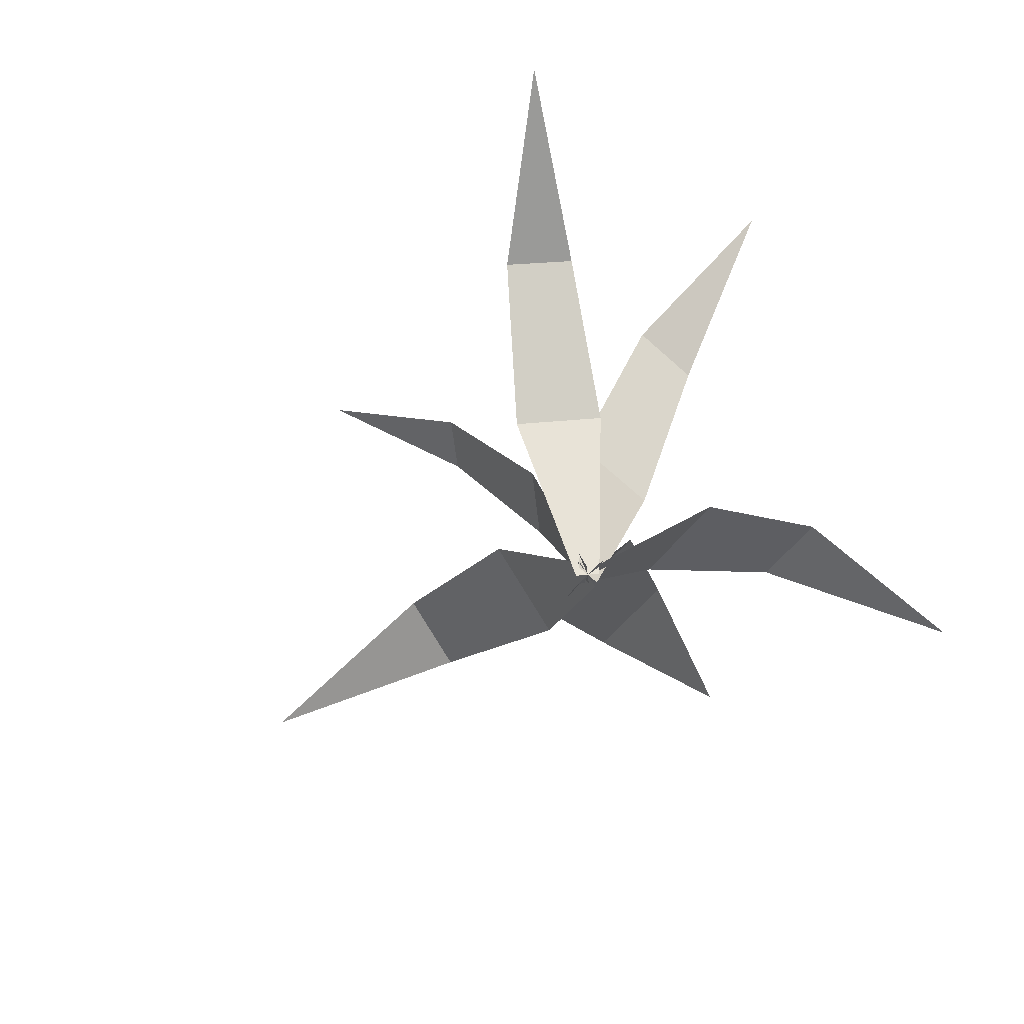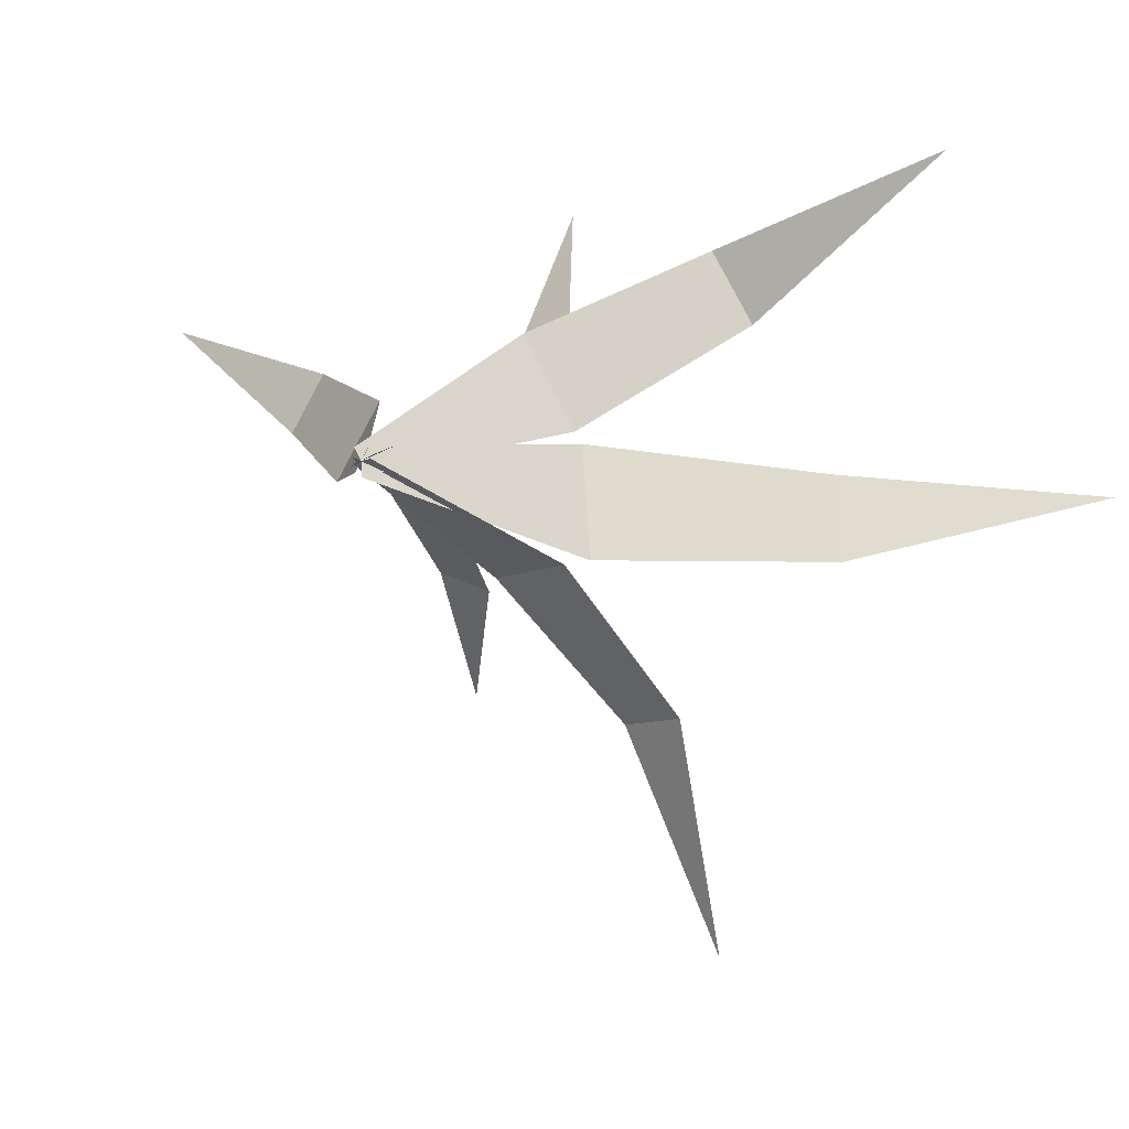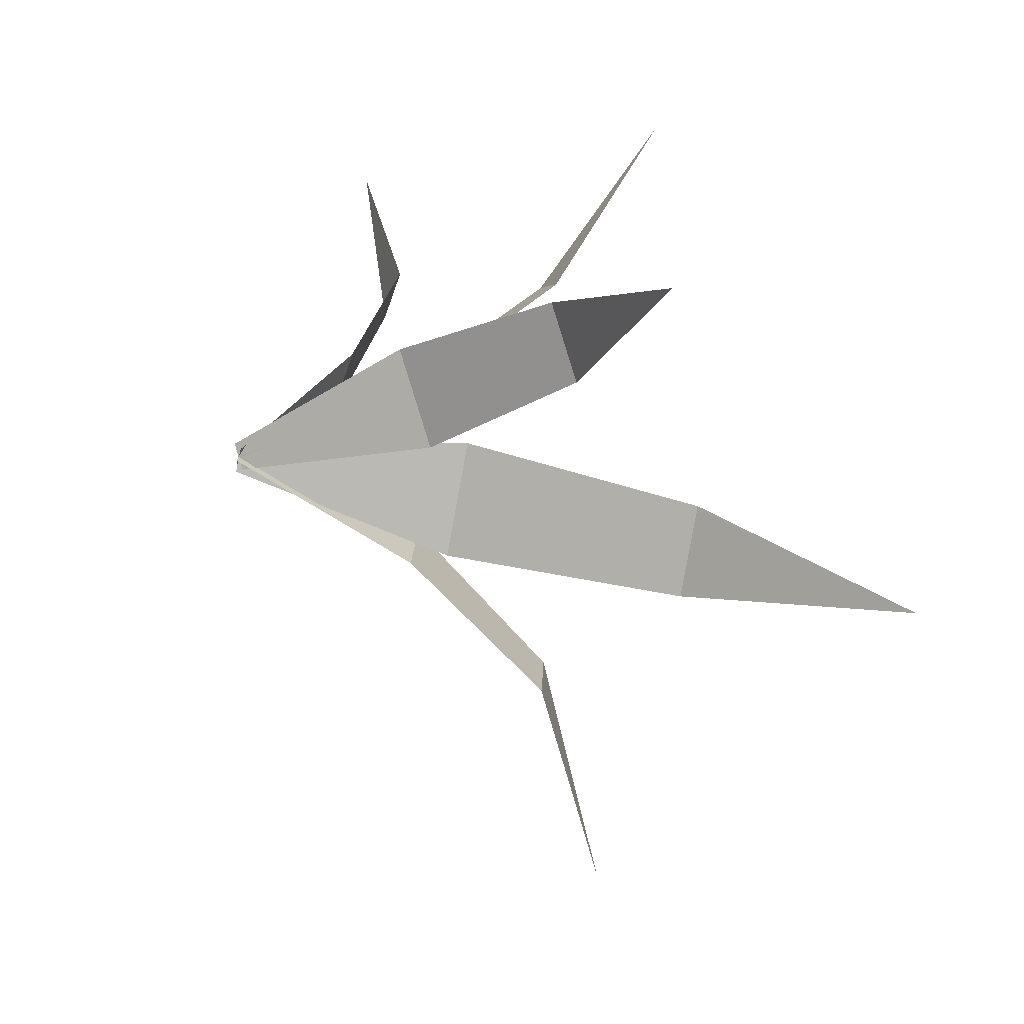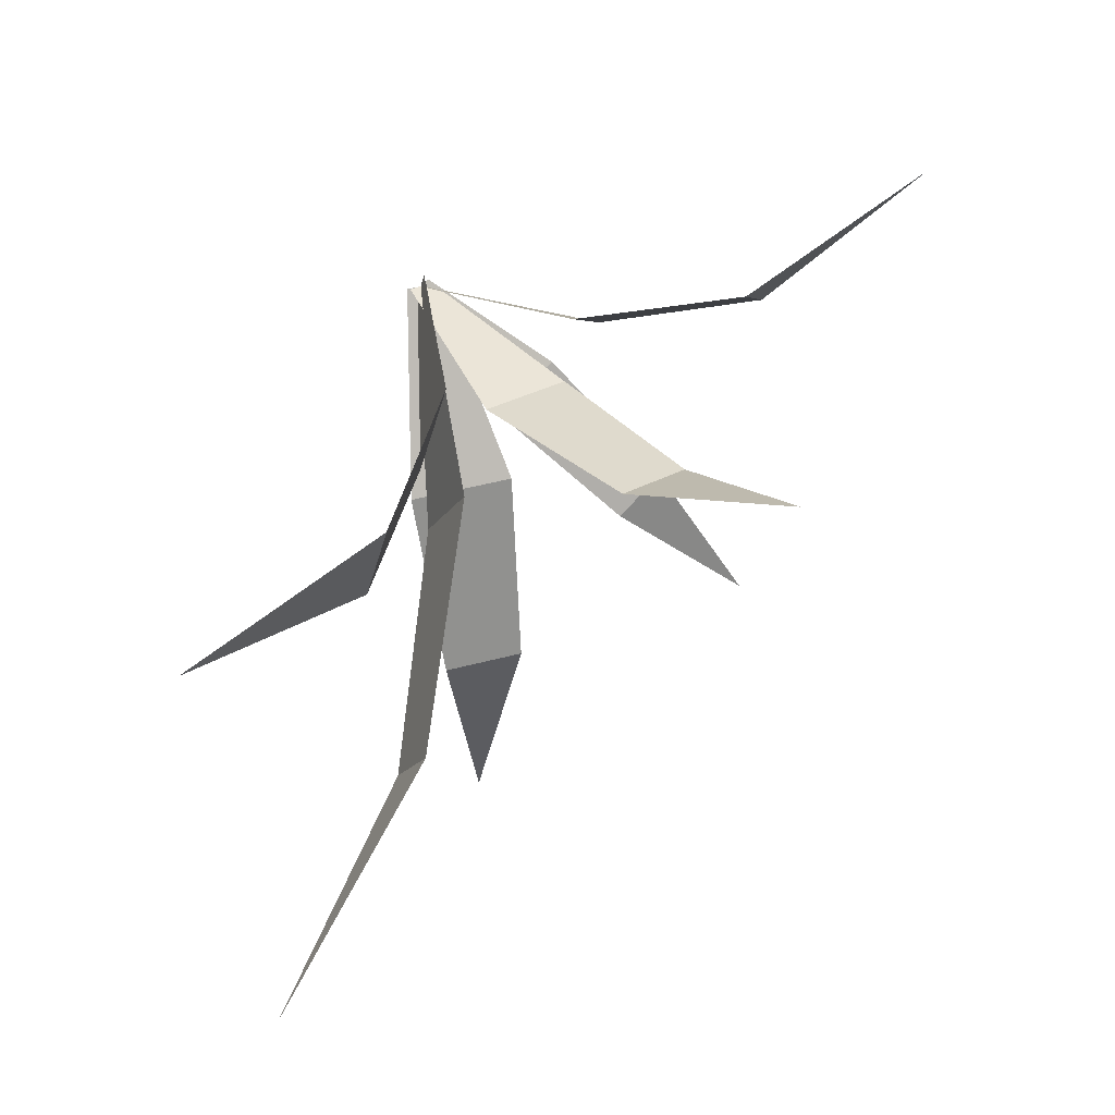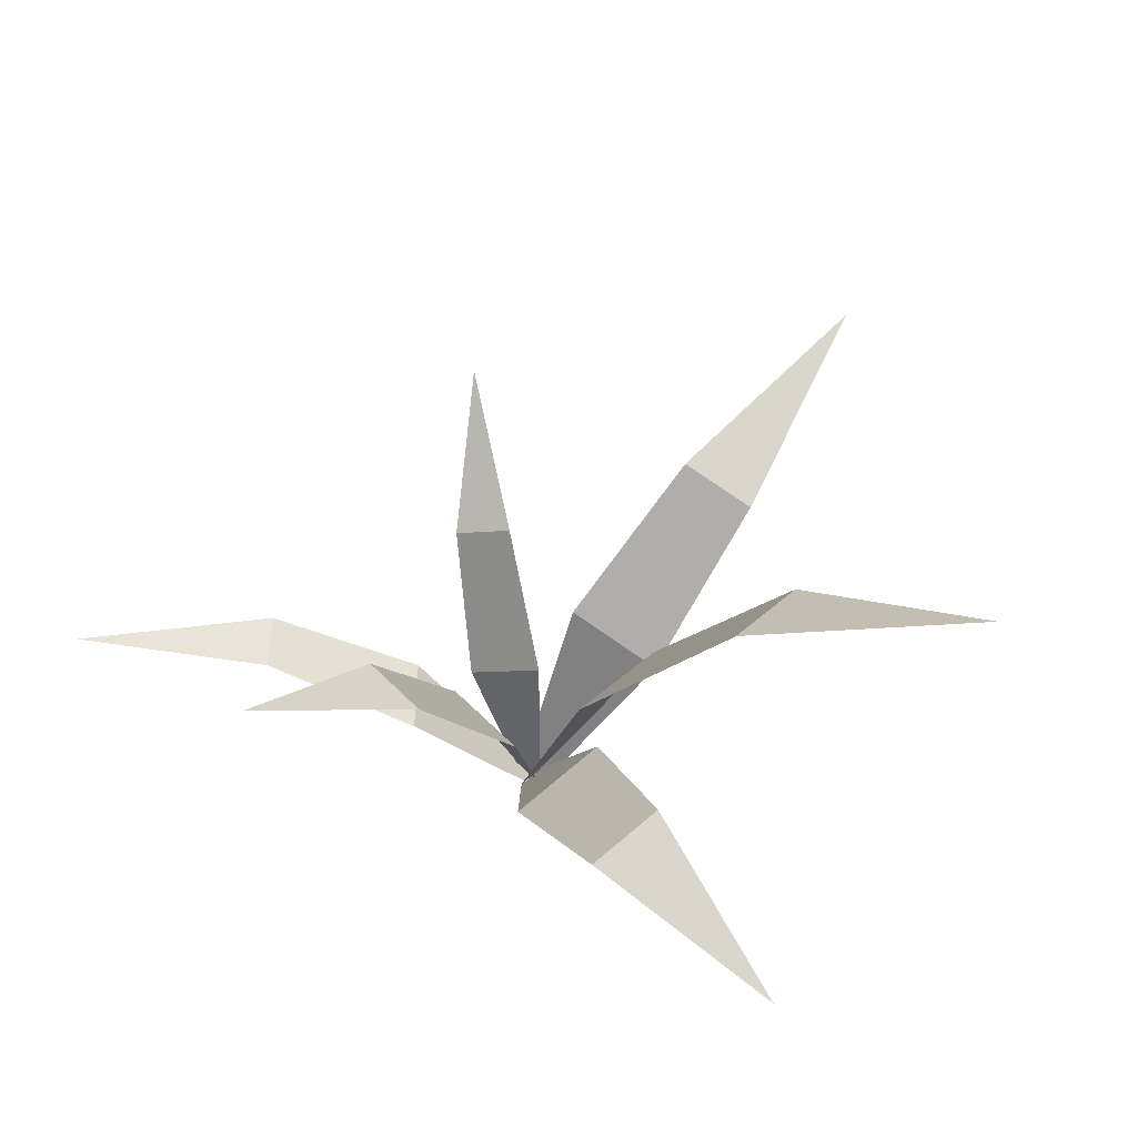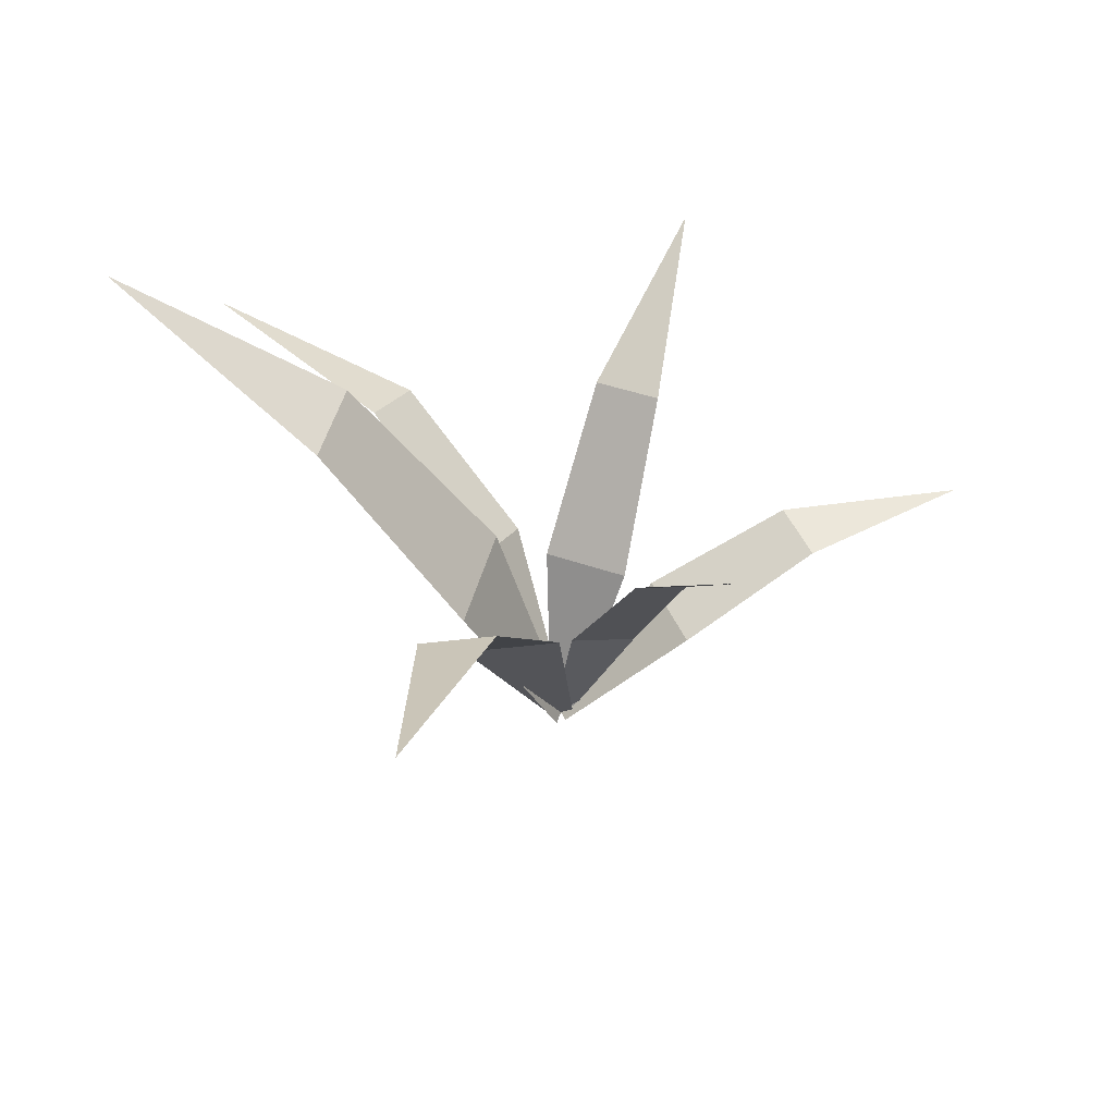
<metadata>
{"format":"obj","ext":"obj","renderer":"f3d","projection":"perspective","resolution":1024,"background":"white","views":[{"elev":-69.7,"azim":-62.9,"up":"+Y"},{"elev":-1.7,"azim":38.3,"up":"+Z"},{"elev":23.4,"azim":79.2,"up":"+Z"},{"elev":69.3,"azim":151.7,"up":"+Z"},{"elev":55.6,"azim":26.8,"up":"+Y"},{"elev":38.2,"azim":-178.7,"up":"+Y"}]}
</metadata>
<code>
g Plant_e_TwoS_06
v 0.004412 0.002066 0.008809
v -0.004413 -0.002066 -0.008808
v -0.373 0.1666 0.1405
v -0.2071 0.1756 0.09322
v -0.08454 0.113 0.05854
v -0.1173 0.0977 -0.006851
v -0.2325 0.1637 0.0426
v 0.009819 0.000427 0.003698
v -0.009819 -0.000427 -0.003698
v -0.1108 0.3996 0.2479
v -0.03005 0.2913 0.1318
v 0.01448 0.1489 0.05504
v -0.05842 0.1457 0.02759
v -0.08648 0.2888 0.1106
v 0.004961 0.002655 -0.01045
v -0.004962 -0.002655 0.01046
v 0.3304 0.3028 0.2423
v 0.1758 0.2656 0.115
v 0.08023 0.1589 0.02838
v 0.0434 0.1392 0.106
v 0.1473 0.2503 0.175
v 0.003452 -0.003122 -0.01266
v -0.003454 0.003121 0.01266
v 0.376 0.4934 -0.01908
v 0.2052 0.3507 -0.07179
v 0.08521 0.1716 -0.07241
v 0.05957 0.1948 0.02159
v 0.1853 0.3686 0.00098
v -0.01152 0.002655 -0.001142
v 0.01151 -0.002655 0.001143
v 0.1166 0.3028 -0.3928
v 0.04889 0.2656 -0.2043
v -0.000357 0.1589 -0.0851
v 0.08512 0.1392 -0.07662
v 0.1151 0.2503 -0.1977
v -0.007671 -0.001948 0.002868
v 0.00767 0.001947 -0.002866
v -0.1467 0.3078 -0.1834
v -0.1111 0.2188 -0.07771
v -0.06772 0.1071 -0.01675
v -0.01079 0.1215 -0.03803
v -0.06706 0.23 -0.09419
v 0.004295 0.001931 0.008899
v -0.00453 -0.0022 -0.008718
v -0.373 0.1664 0.1405
v -0.2071 0.1754 0.09327
v -0.08463 0.1129 0.05862
v -0.1174 0.09755 -0.006767
v -0.2325 0.1635 0.04266
v 0.009754 0.000367 0.003877
v -0.009884 -0.000487 -0.003519
v -0.1108 0.3994 0.248
v -0.0301 0.2911 0.132
v 0.01442 0.1488 0.05521
v -0.05848 0.1457 0.02776
v -0.08653 0.2887 0.1107
v 0.005129 0.002561 -0.0104
v -0.004794 -0.002749 0.01051
v 0.3305 0.3026 0.2423
v 0.1759 0.2654 0.115
v 0.08038 0.1588 0.02842
v 0.04355 0.139 0.106
v 0.1474 0.2501 0.175
v 0.003632 -0.003183 -0.0126
v -0.003275 0.00306 0.01273
v 0.3761 0.4933 -0.01902
v 0.2053 0.3505 -0.07172
v 0.08538 0.1715 -0.07235
v 0.05974 0.1947 0.02166
v 0.1855 0.3685 0.001049
v -0.01152 0.002561 -0.001319
v 0.01151 -0.002749 0.000967
v 0.1166 0.3026 -0.3928
v 0.04886 0.2654 -0.2044
v -0.000369 0.1588 -0.08526
v 0.08511 0.139 -0.07677
v 0.115 0.2501 -0.1978
v -0.007724 -0.002009 0.002685
v 0.007617 0.001886 -0.003049
v -0.1467 0.3077 -0.1836
v -0.1112 0.2186 -0.07787
v -0.06777 0.107 -0.01692
v -0.01083 0.1214 -0.03821
v -0.06708 0.2298 -0.09434
f 4 7 3
f 1 2 6 5
f 5 6 7 4
f 11 14 10
f 8 9 13 12
f 12 13 14 11
f 18 21 17
f 15 16 20 19
f 19 20 21 18
f 25 28 24
f 22 23 27 26
f 26 27 28 25
f 32 35 31
f 29 30 34 33
f 33 34 35 32
f 39 42 38
f 36 37 41 40
f 40 41 42 39
f 46 45 49
f 43 47 48 44
f 47 46 49 48
f 53 52 56
f 50 54 55 51
f 54 53 56 55
f 60 59 63
f 57 61 62 58
f 61 60 63 62
f 67 66 70
f 64 68 69 65
f 68 67 70 69
f 74 73 77
f 71 75 76 72
f 75 74 77 76
f 81 80 84
f 78 82 83 79
f 82 81 84 83

</code>
